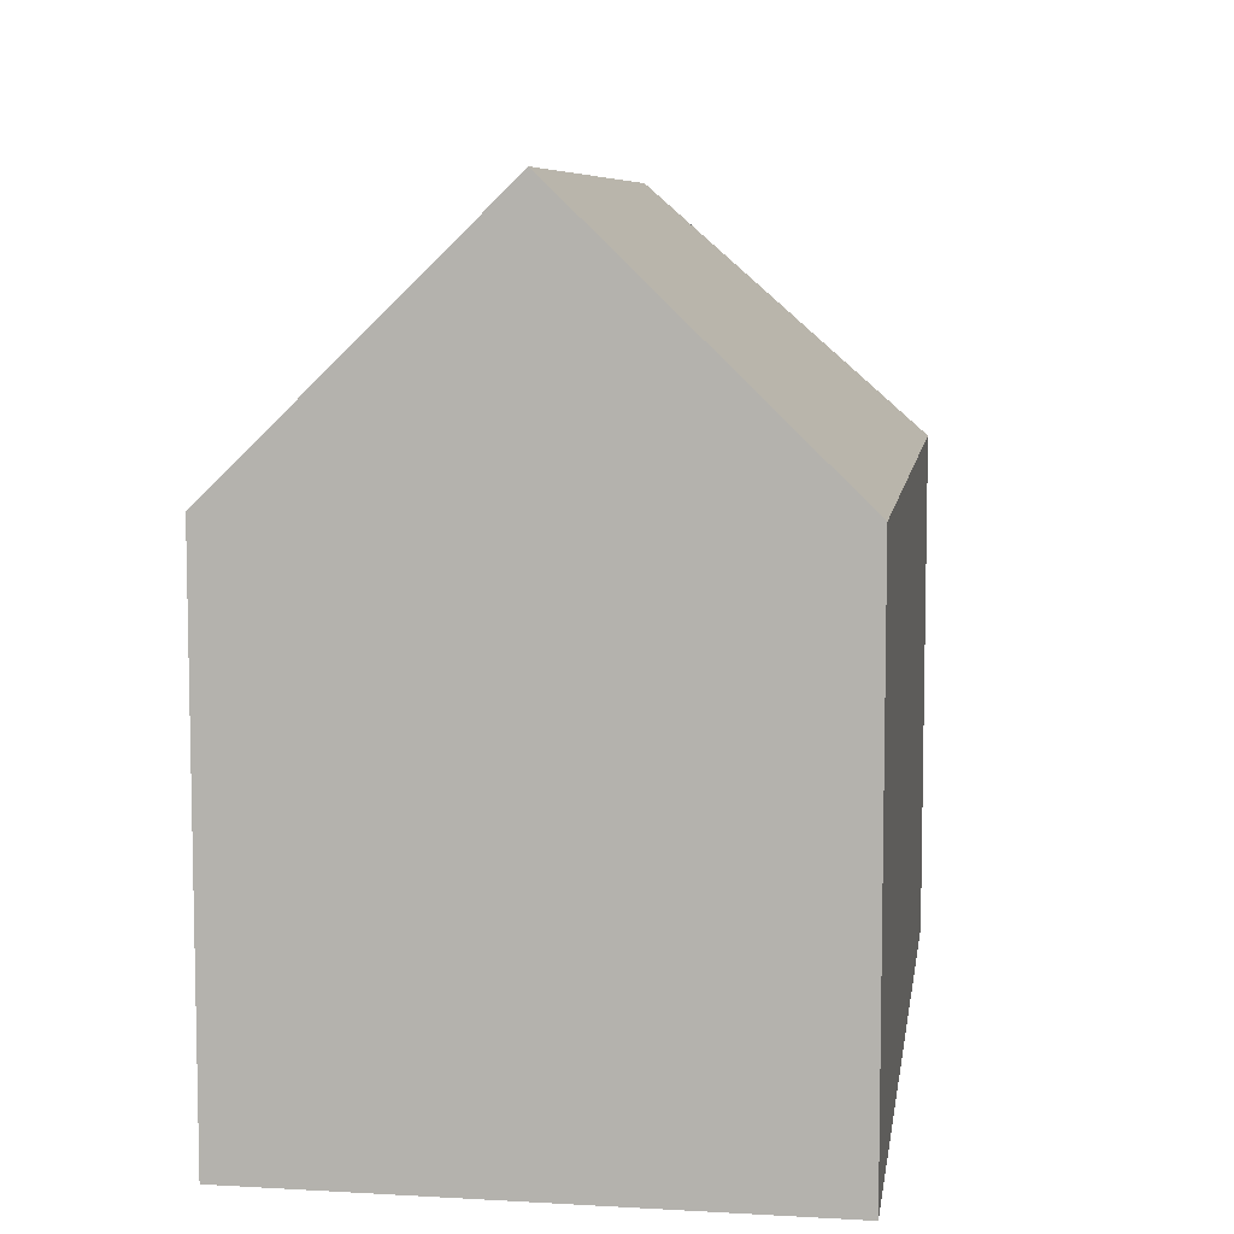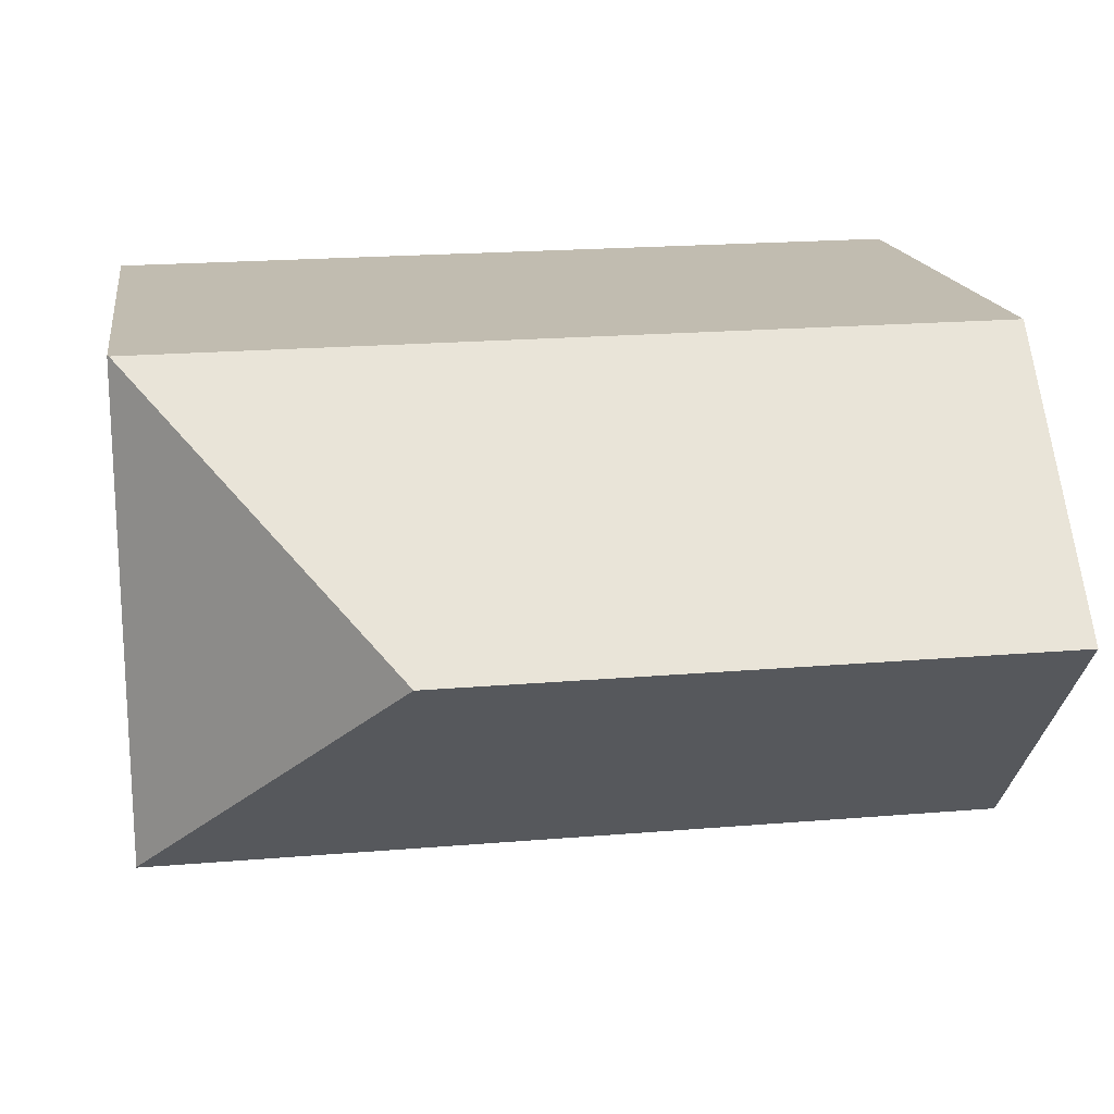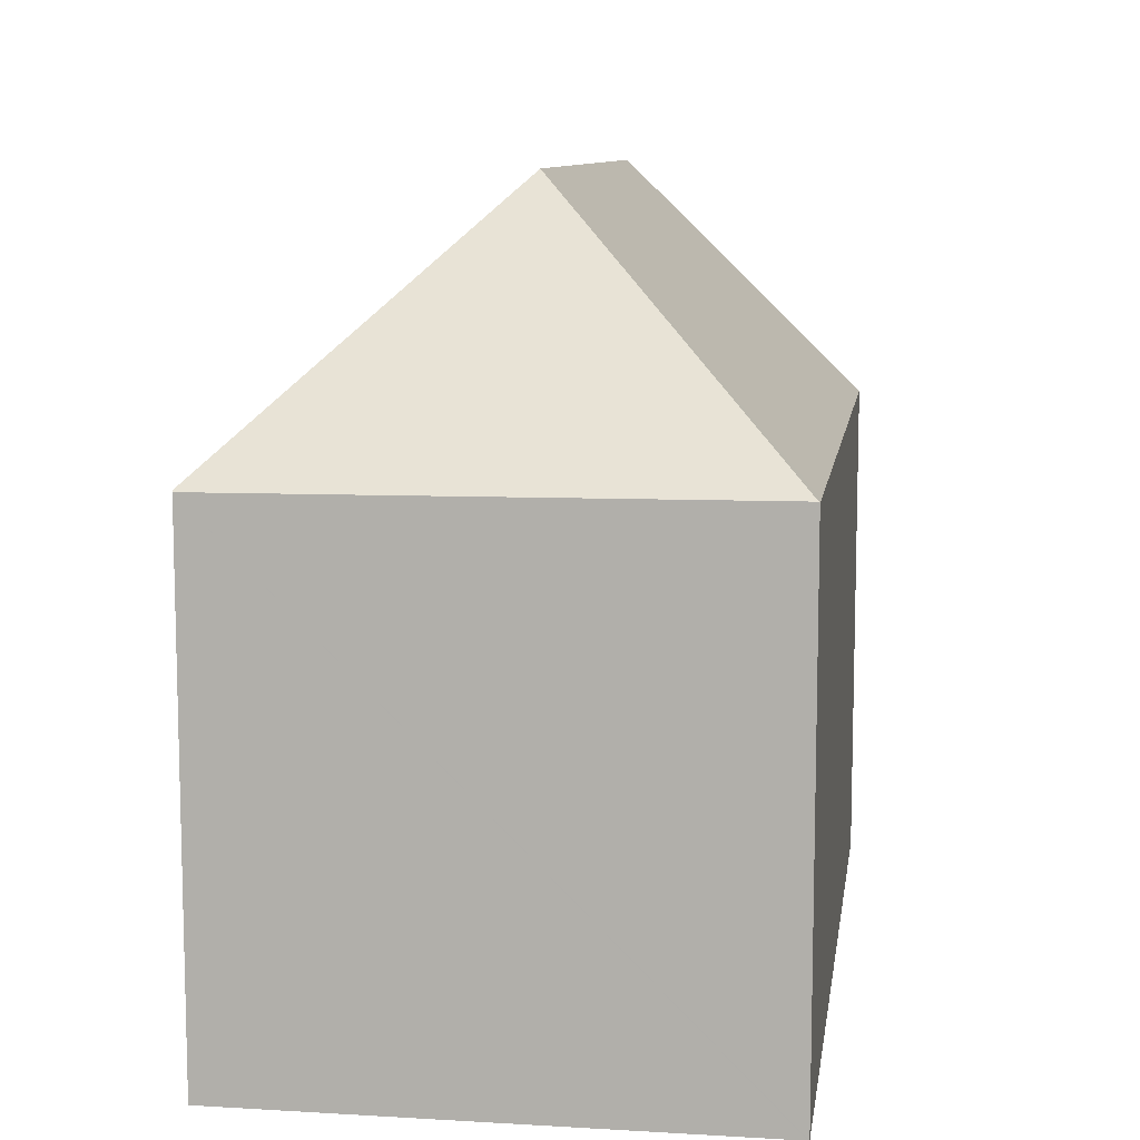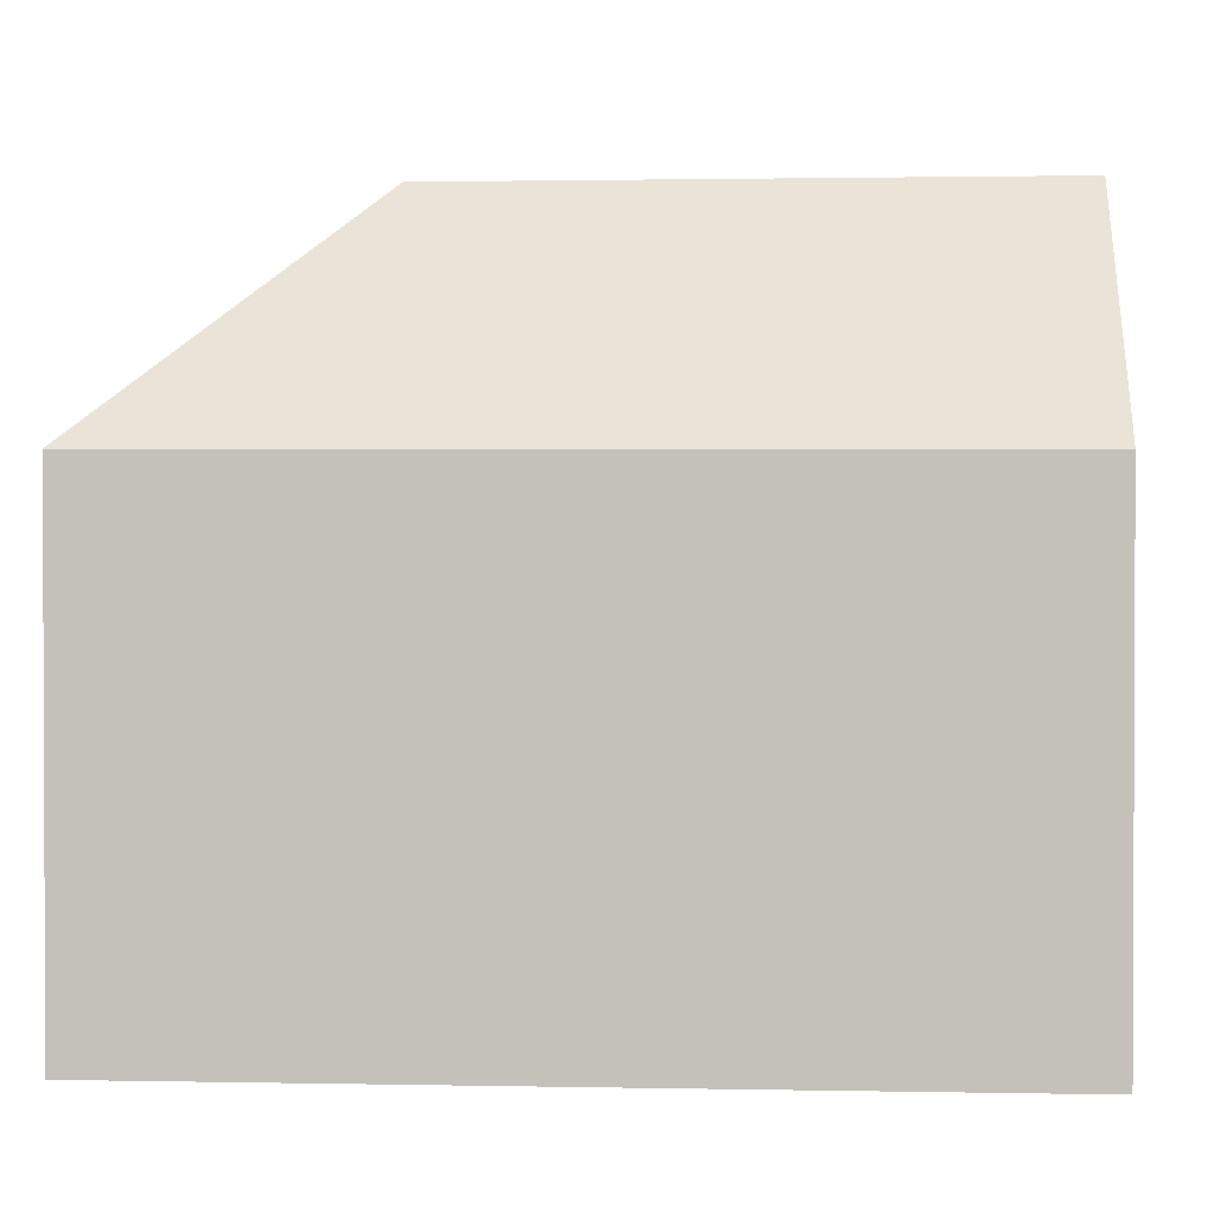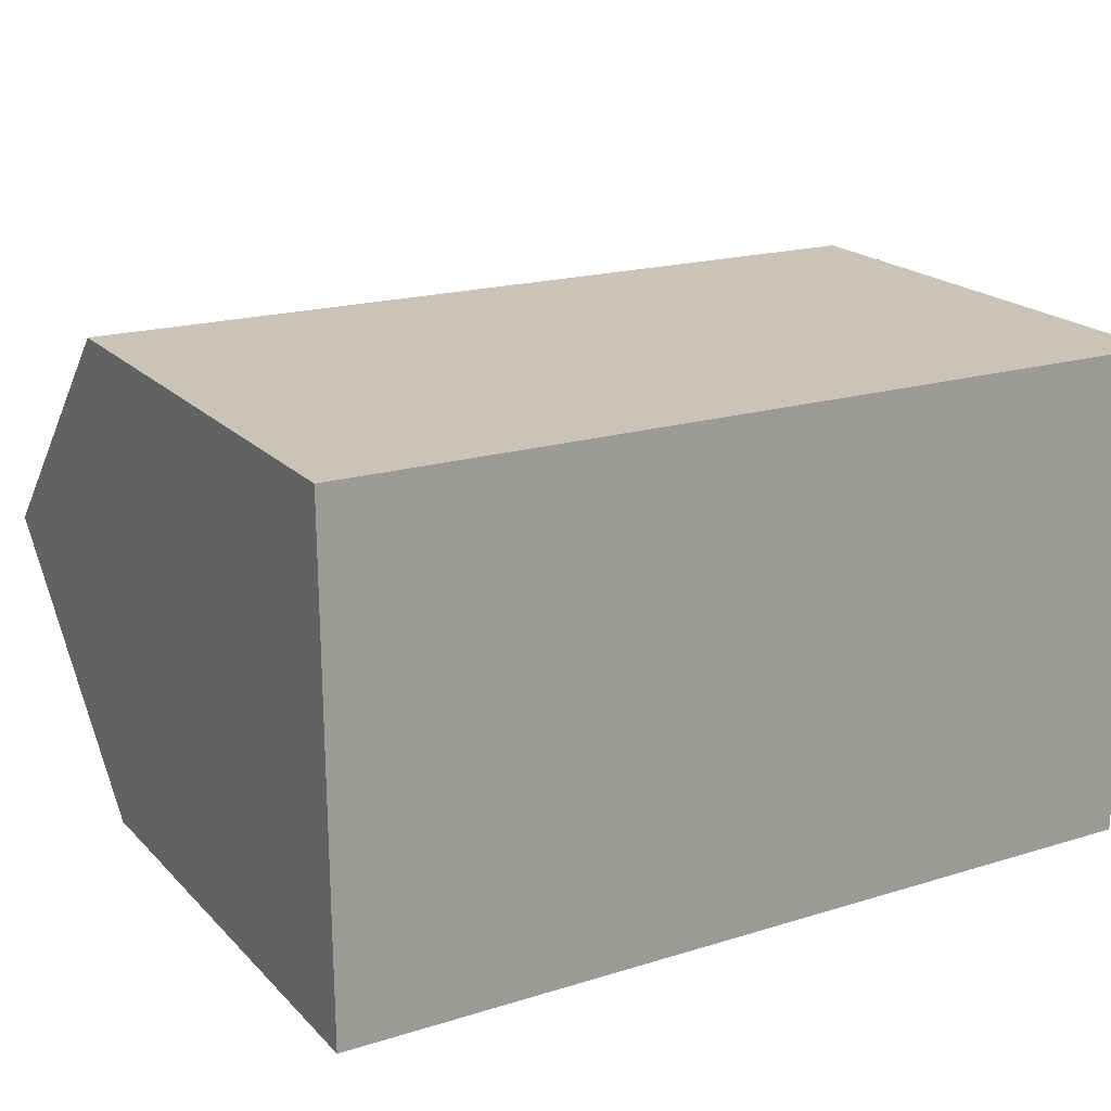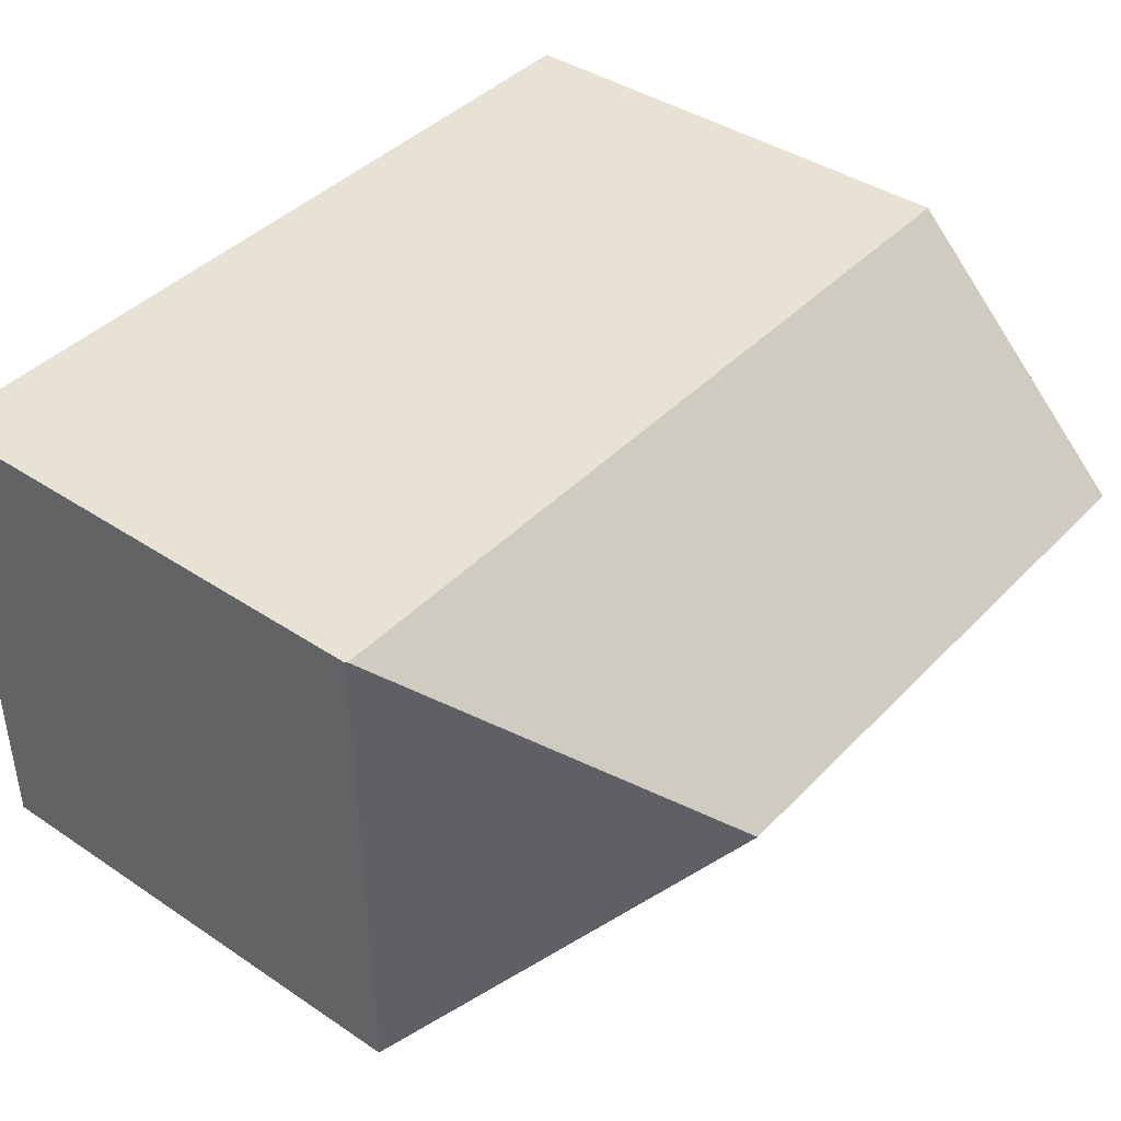
<metadata>
{"format":"obj","ext":"obj","renderer":"f3d","projection":"perspective","resolution":1024,"background":"white","views":[{"elev":7.7,"azim":-81.2,"up":"+Y"},{"elev":16.4,"azim":171.5,"up":"+Z"},{"elev":9.7,"azim":98.8,"up":"+Y"},{"elev":1.3,"azim":-175.4,"up":"+Y"},{"elev":20.1,"azim":-30.3,"up":"+Z"},{"elev":40.5,"azim":129.3,"up":"+Z"}]}
</metadata>
<code>
v  12.63 15.42 -5.344
v  17.85 10.36 -0.209
v  17.81 10.42 -10.56
v  17.81 10.39 -0.209
v  17.35 10.4 -10.58
v  17.81 10.4 -10.59
v  0.033 10.37 -10.41
v  0.017 15.42 -5.196
v  0.031 11 -9.76
v  0 10.39 6.361e-16
v  17.81 6.481e-16 -10.59
v  0.033 6.372e-16 -10.41
v  17.35 6.478e-16 -10.58
v  0.031 5.976e-16 -9.76
v  0 0 0
v  0.017 3.182e-16 -5.196
v  17.81 1.28e-17 -0.209
v  17.85 1.28e-17 -0.209
v  17.81 6.469e-16 -10.56
g defaultobject
f 1 2 3
f 2 1 4
f 5 3 6
f 3 5 1
f 1 5 7
f 1 7 8
f 8 7 9
f 4 8 10
f 8 4 1
f 11 5 6
f 5 11 7
f 7 11 12
f 12 11 13
f 9 10 8
f 10 9 7
f 10 7 12
f 10 12 14
f 10 14 15
f 15 14 16
f 15 4 10
f 4 15 17
f 4 17 2
f 2 17 18
f 2 6 3
f 6 2 11
f 11 2 19
f 19 2 18
f 13 14 12
f 14 13 16
f 16 13 11
f 16 11 19
f 16 19 18
f 16 18 17
f 16 17 15

</code>
